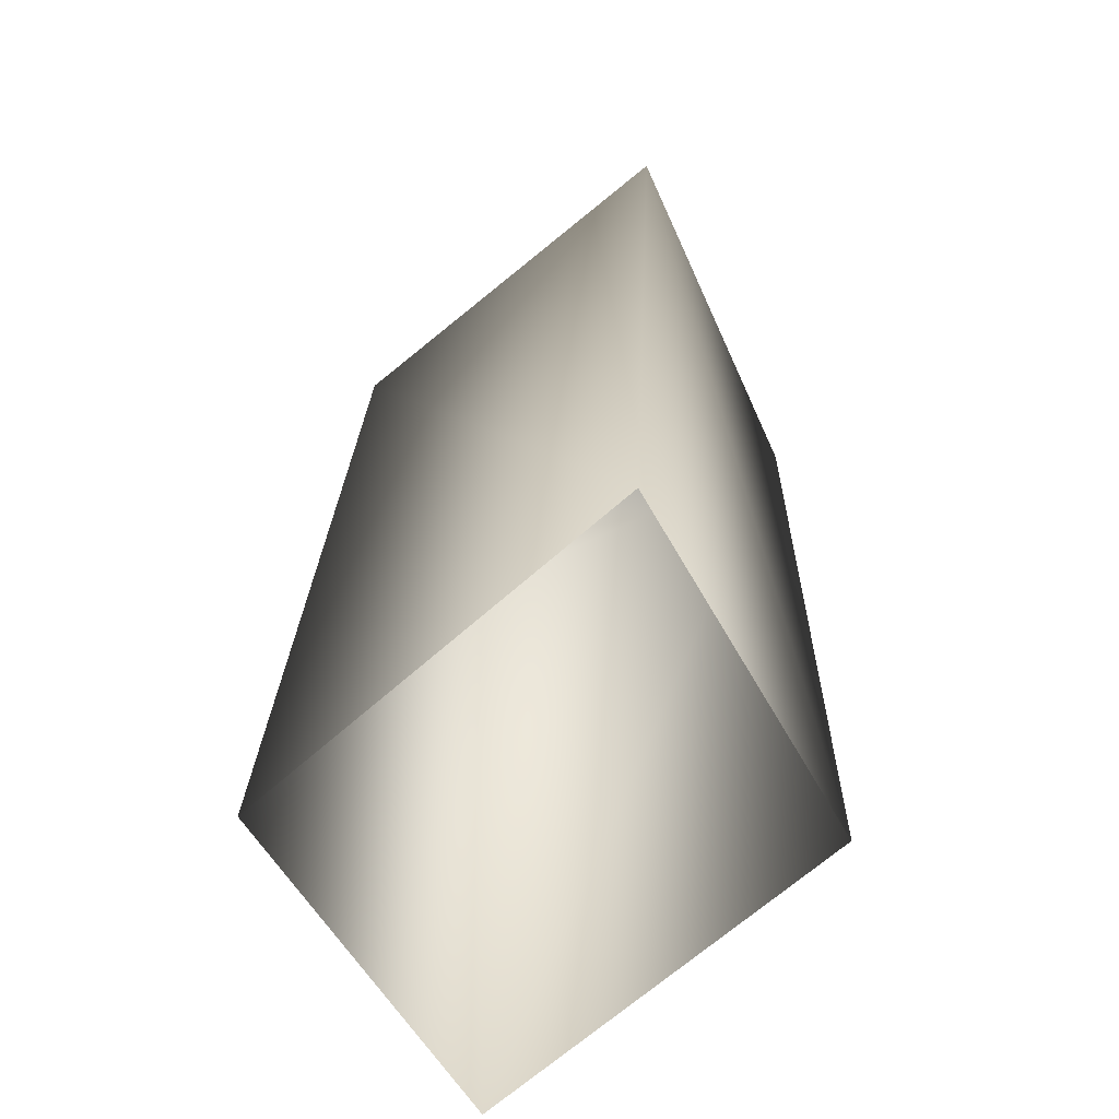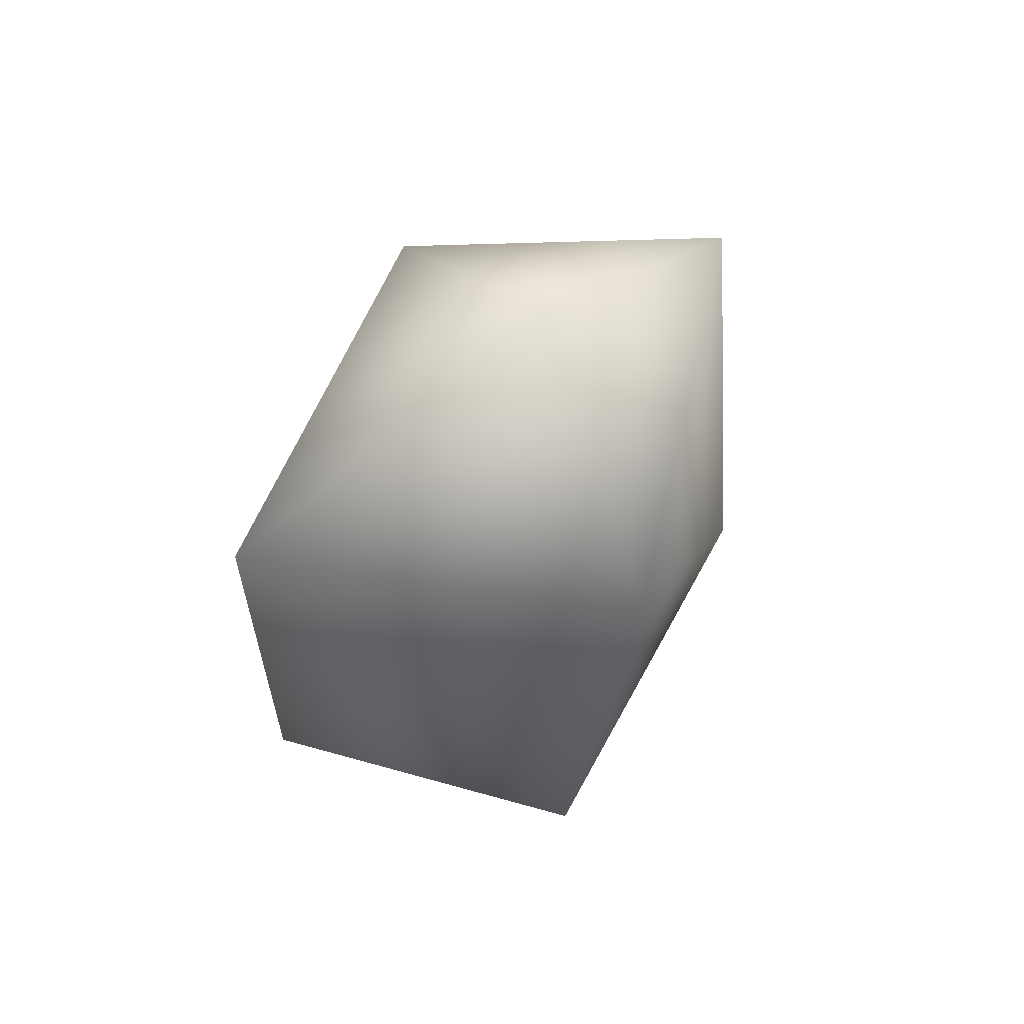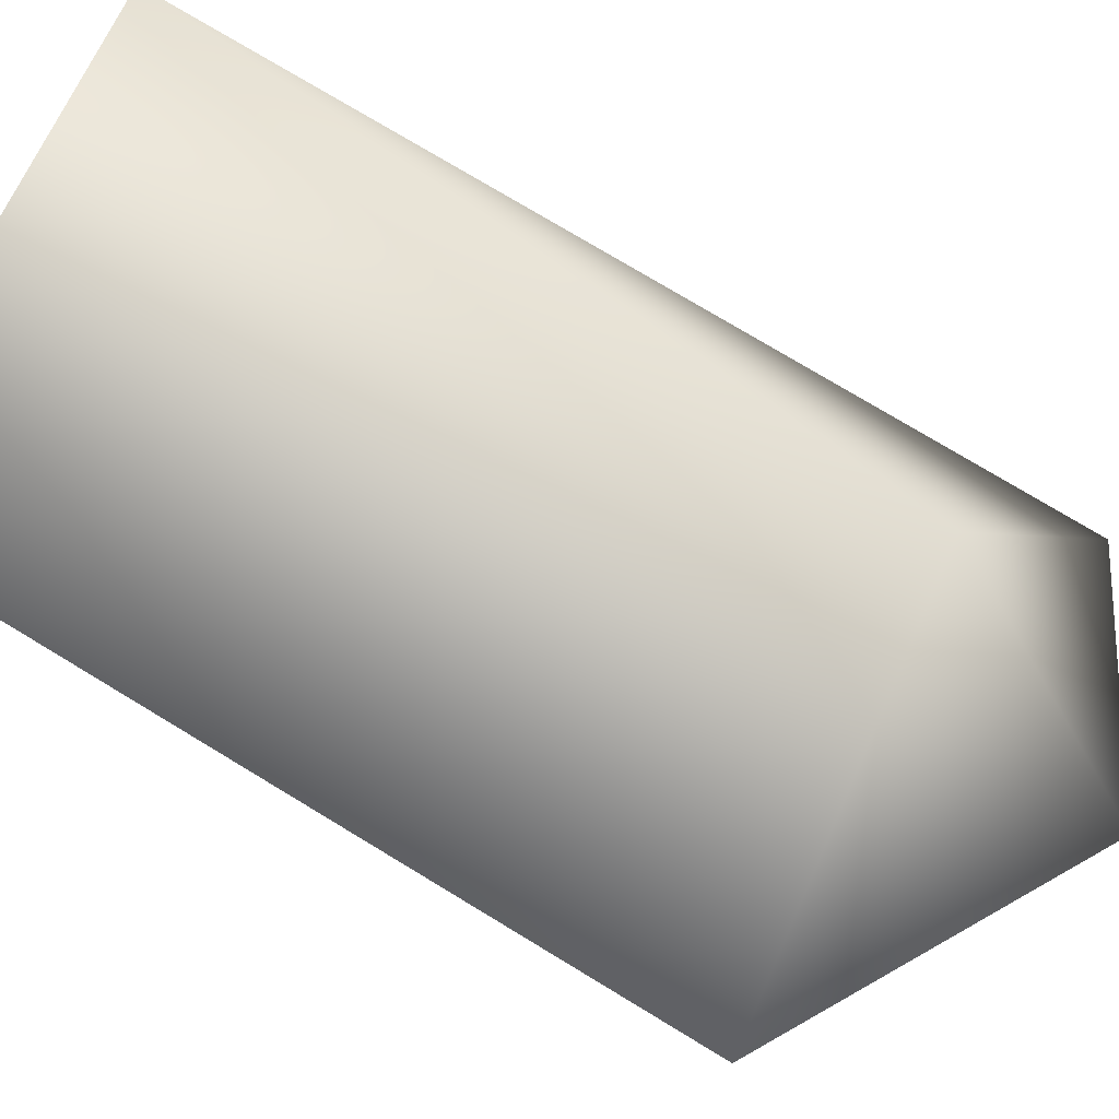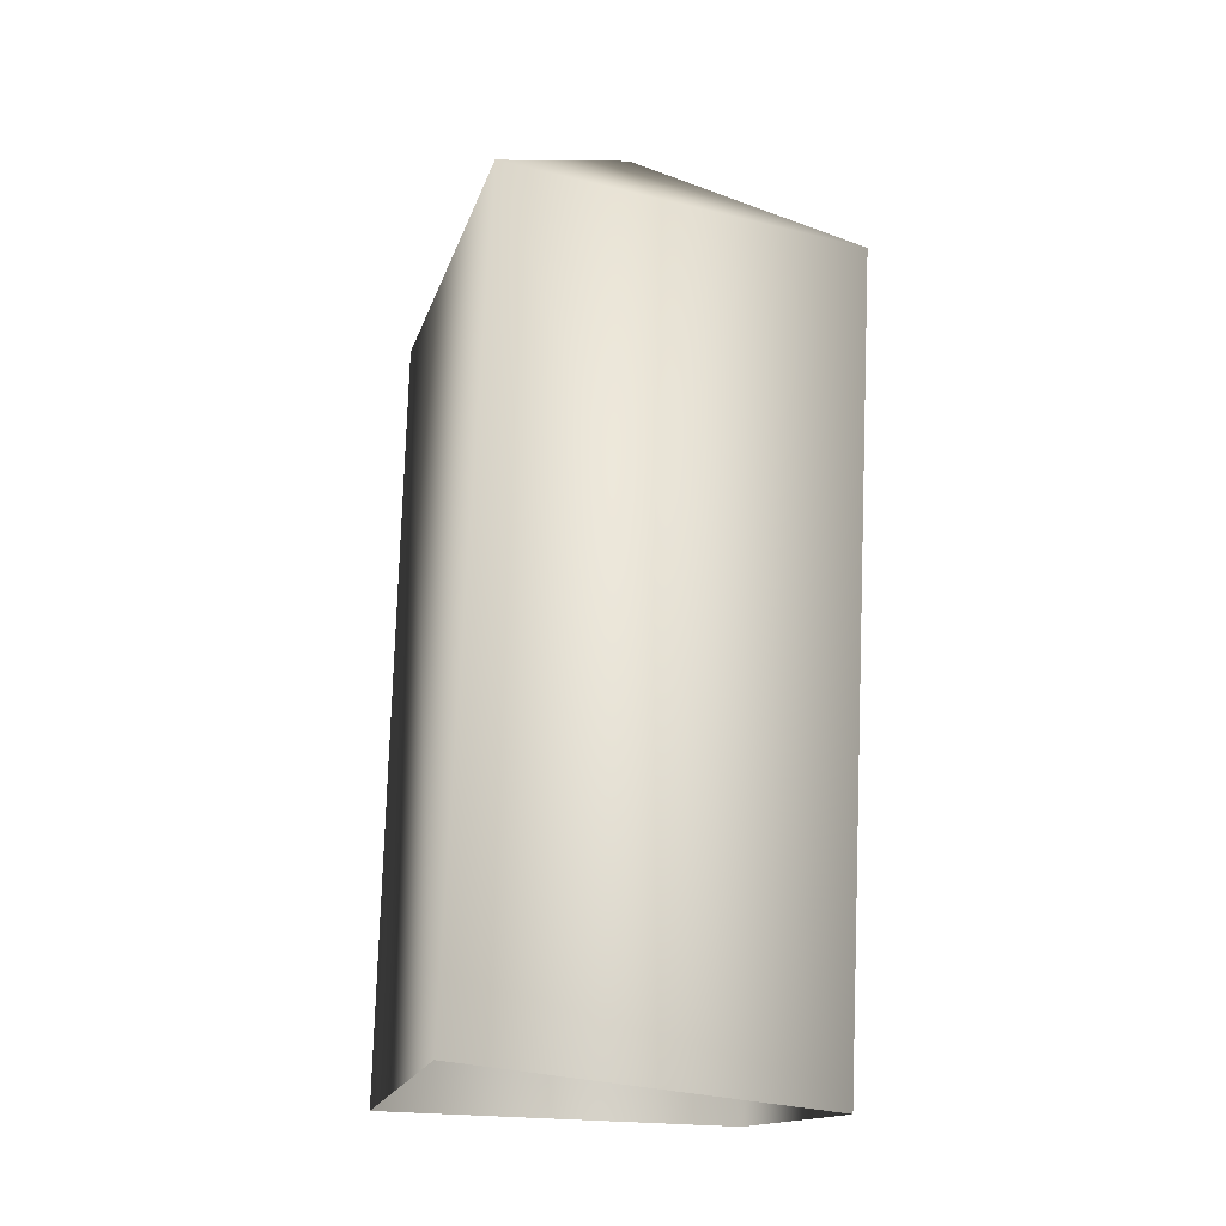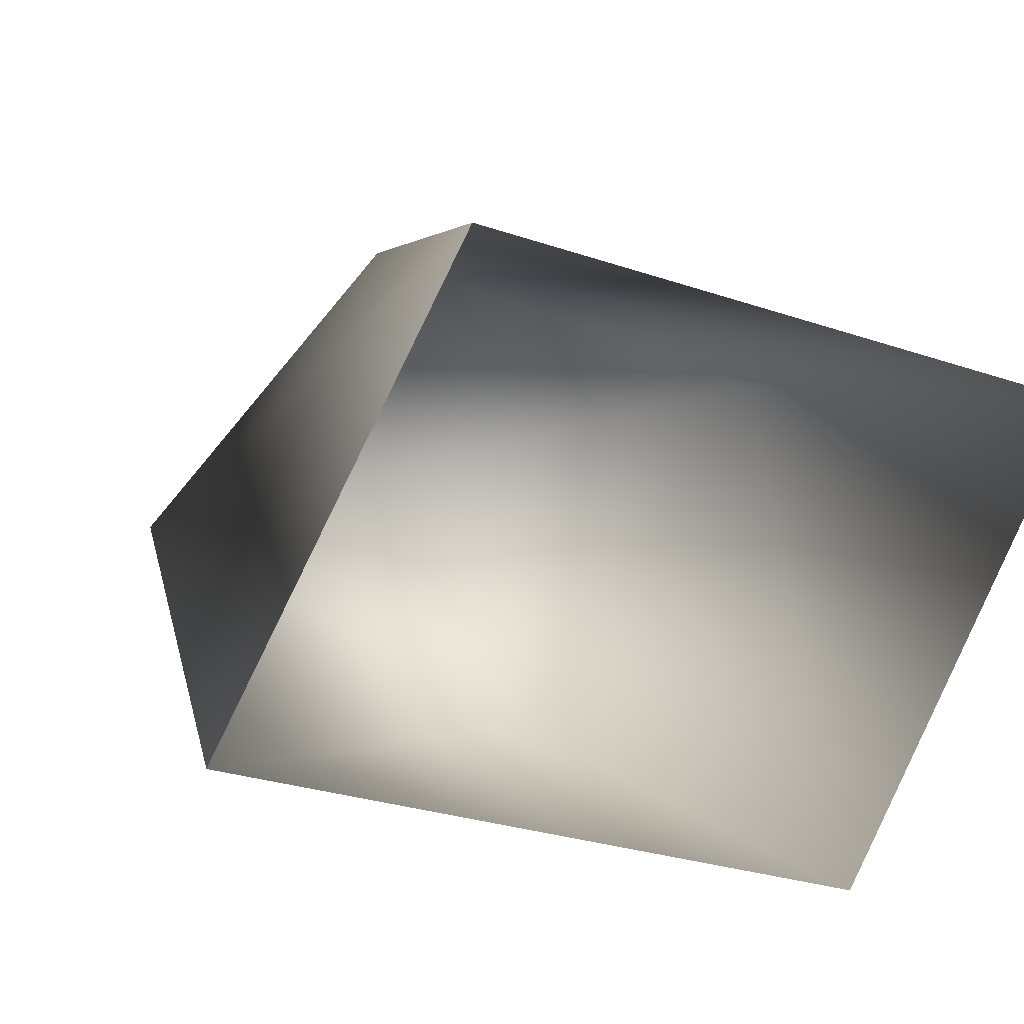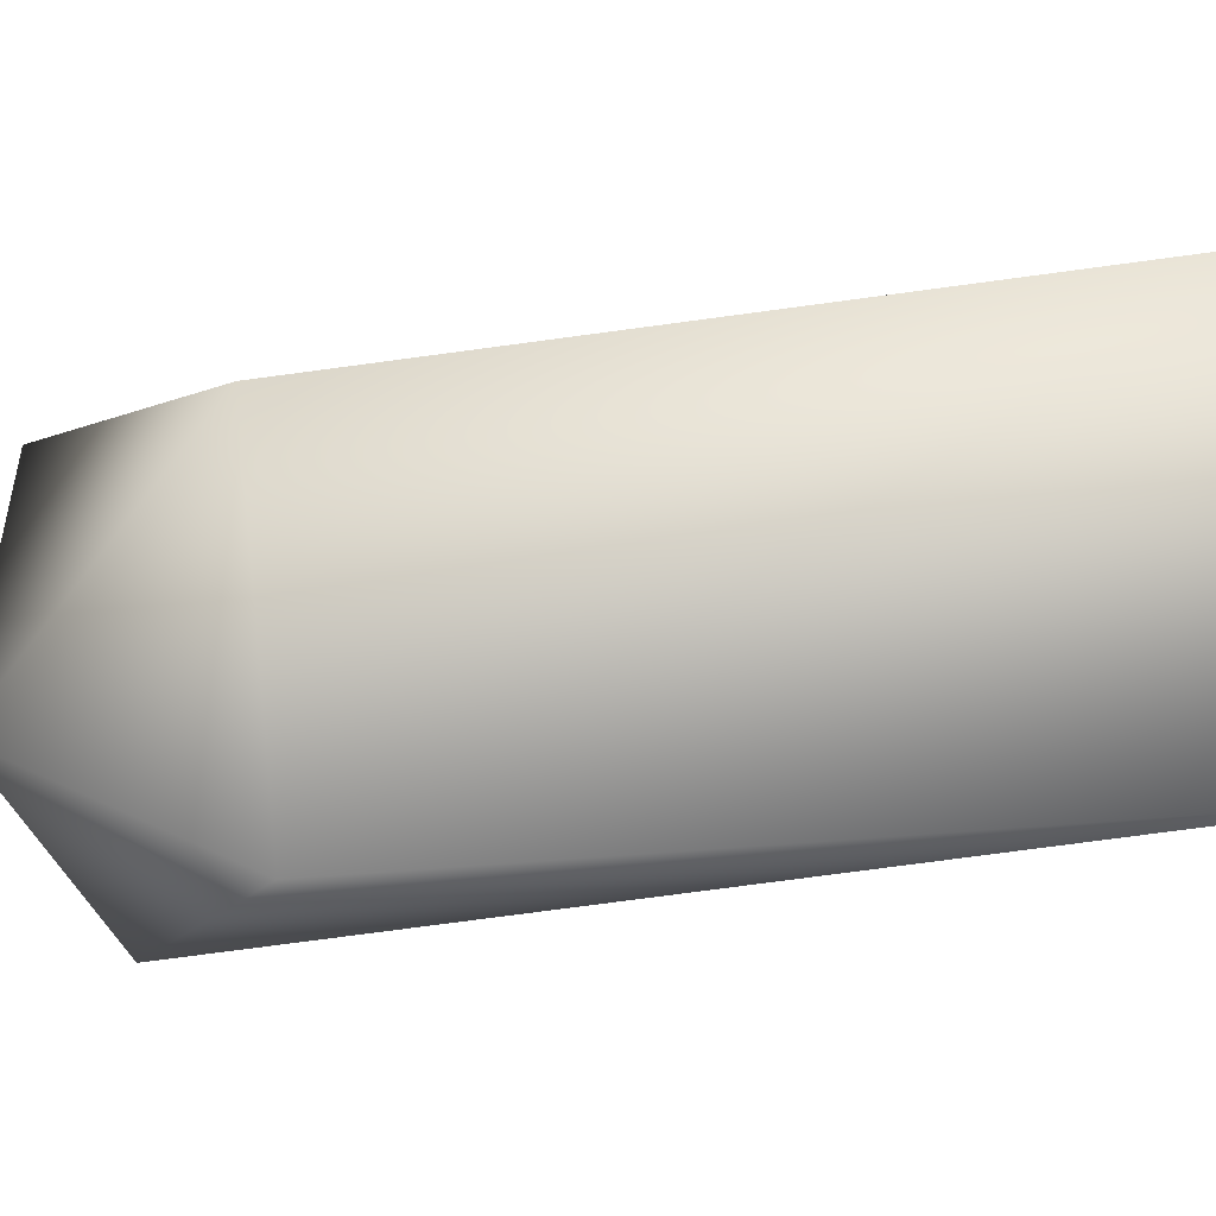
<metadata>
{"format":"obj","ext":"obj","renderer":"f3d","projection":"perspective","resolution":1024,"background":"white","views":[{"elev":-58.9,"azim":58.2,"up":"+Y"},{"elev":68.8,"azim":132.3,"up":"+Y"},{"elev":59.4,"azim":122.4,"up":"+Z"},{"elev":-12.7,"azim":94.3,"up":"+Y"},{"elev":6.5,"azim":-12.8,"up":"+Z"},{"elev":18.2,"azim":-114.3,"up":"+Z"}]}
</metadata>
<code>
v 0.632 -3.76 -1.039
v -1.467 -3.767 -0.5387
v 0.4084 0.005771 -1.186
v 1.477 -3.578 0.5357
v 1.458 0.02923 0.3455
v -0.6144 -3.71 1.134
v -0.2858 -0.189 0.9576
v -1.258 0.05654 -0.2388
v -0.1534 0.6882 -0.09023
f 1 2 3
f 4 1 5
f 6 4 7
f 2 6 8
f 5 7 4
f 7 5 9
f 3 8 9
f 3 9 5
f 7 9 8
f 7 8 6
f 8 3 2
f 3 5 1

</code>
